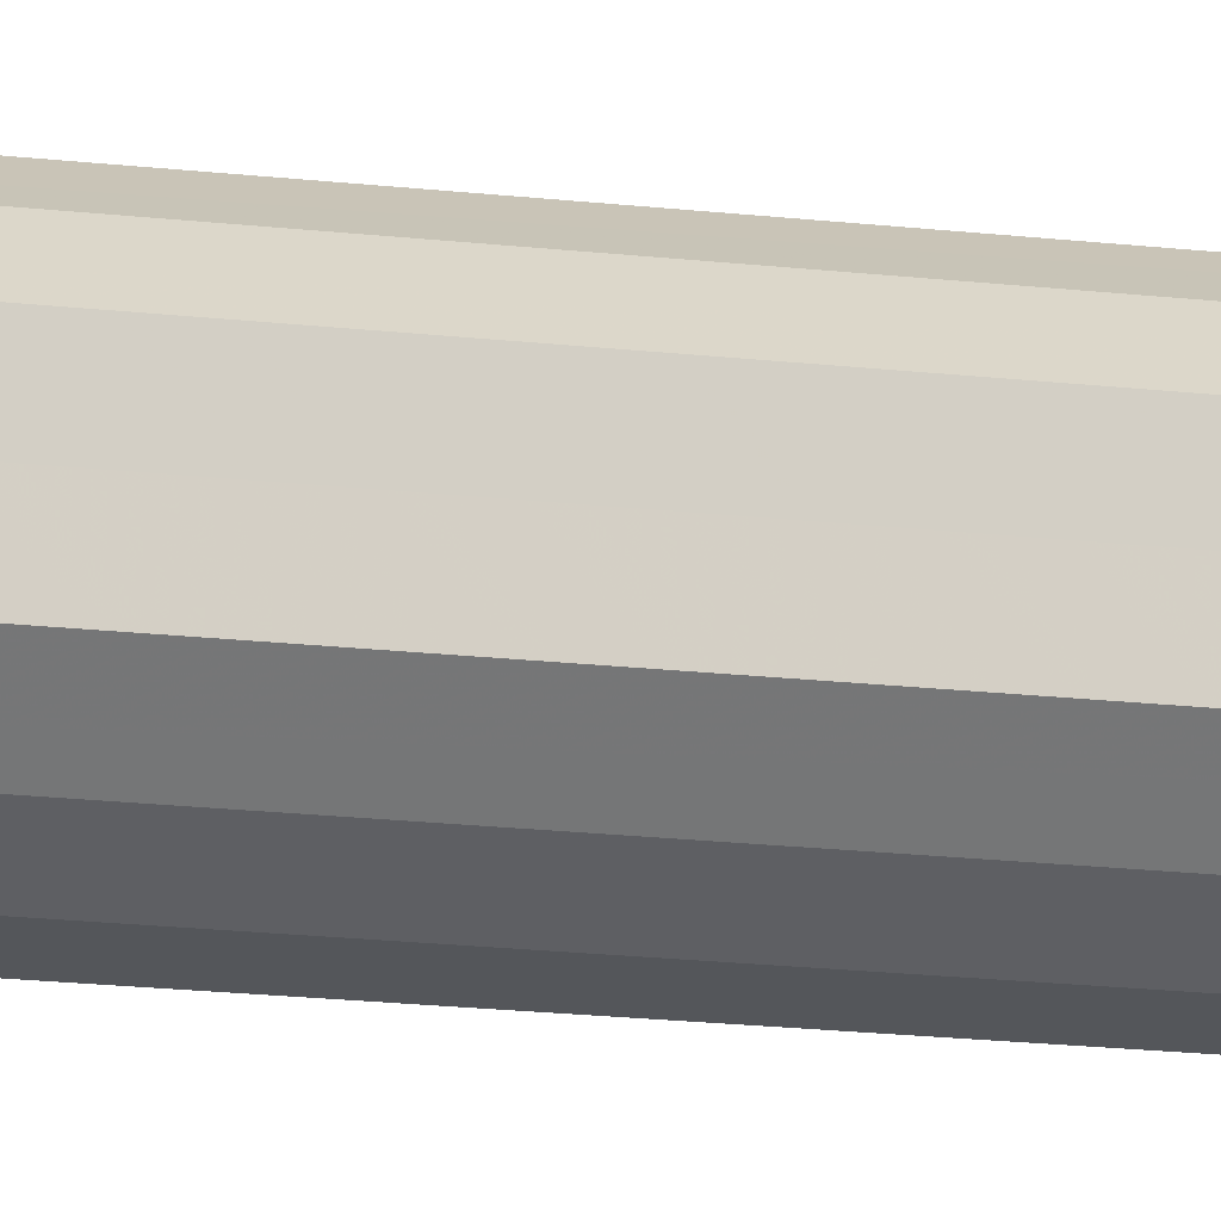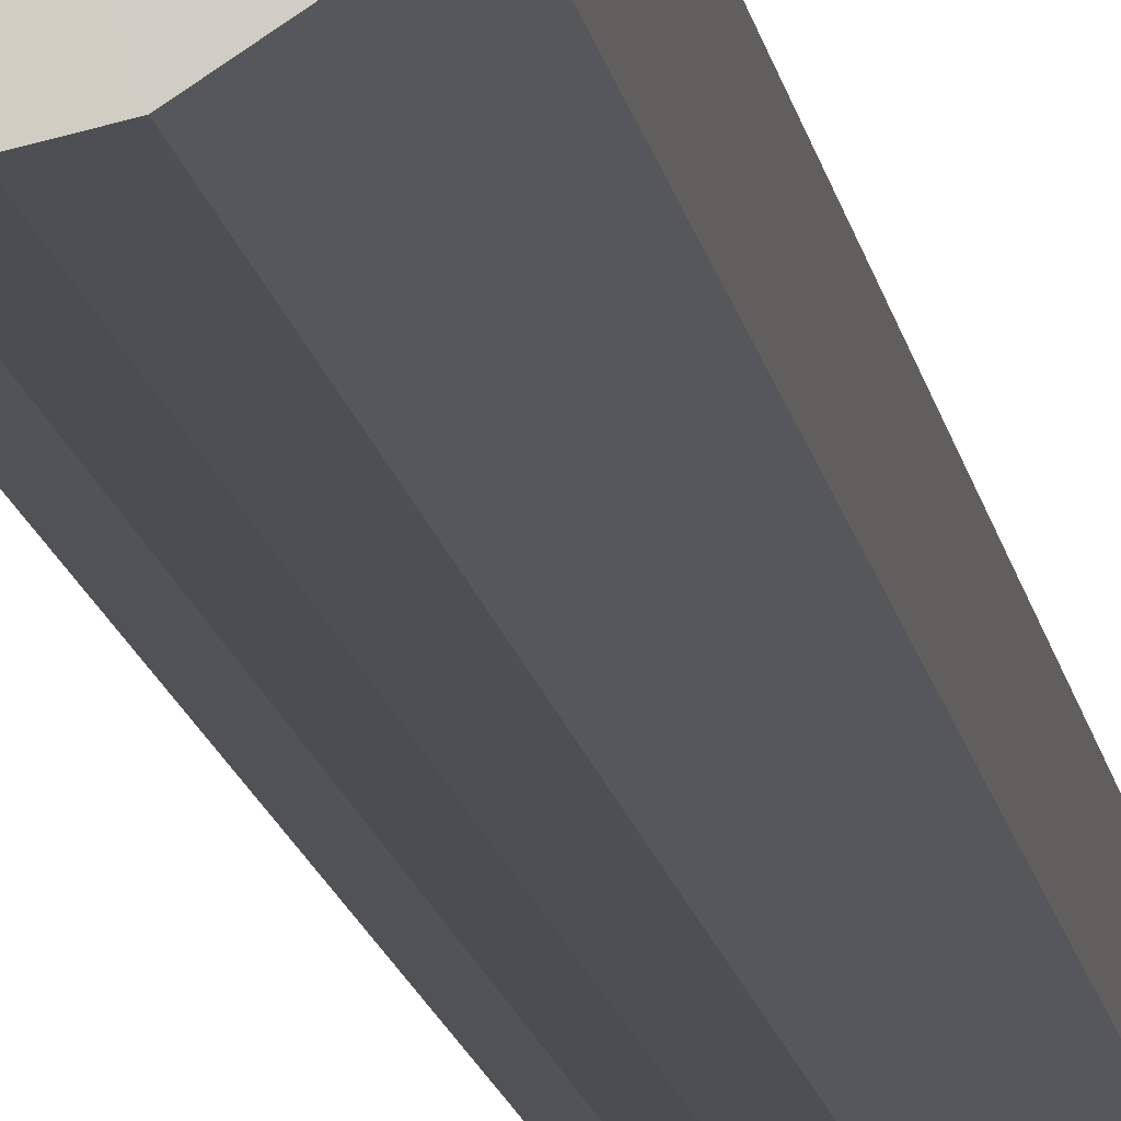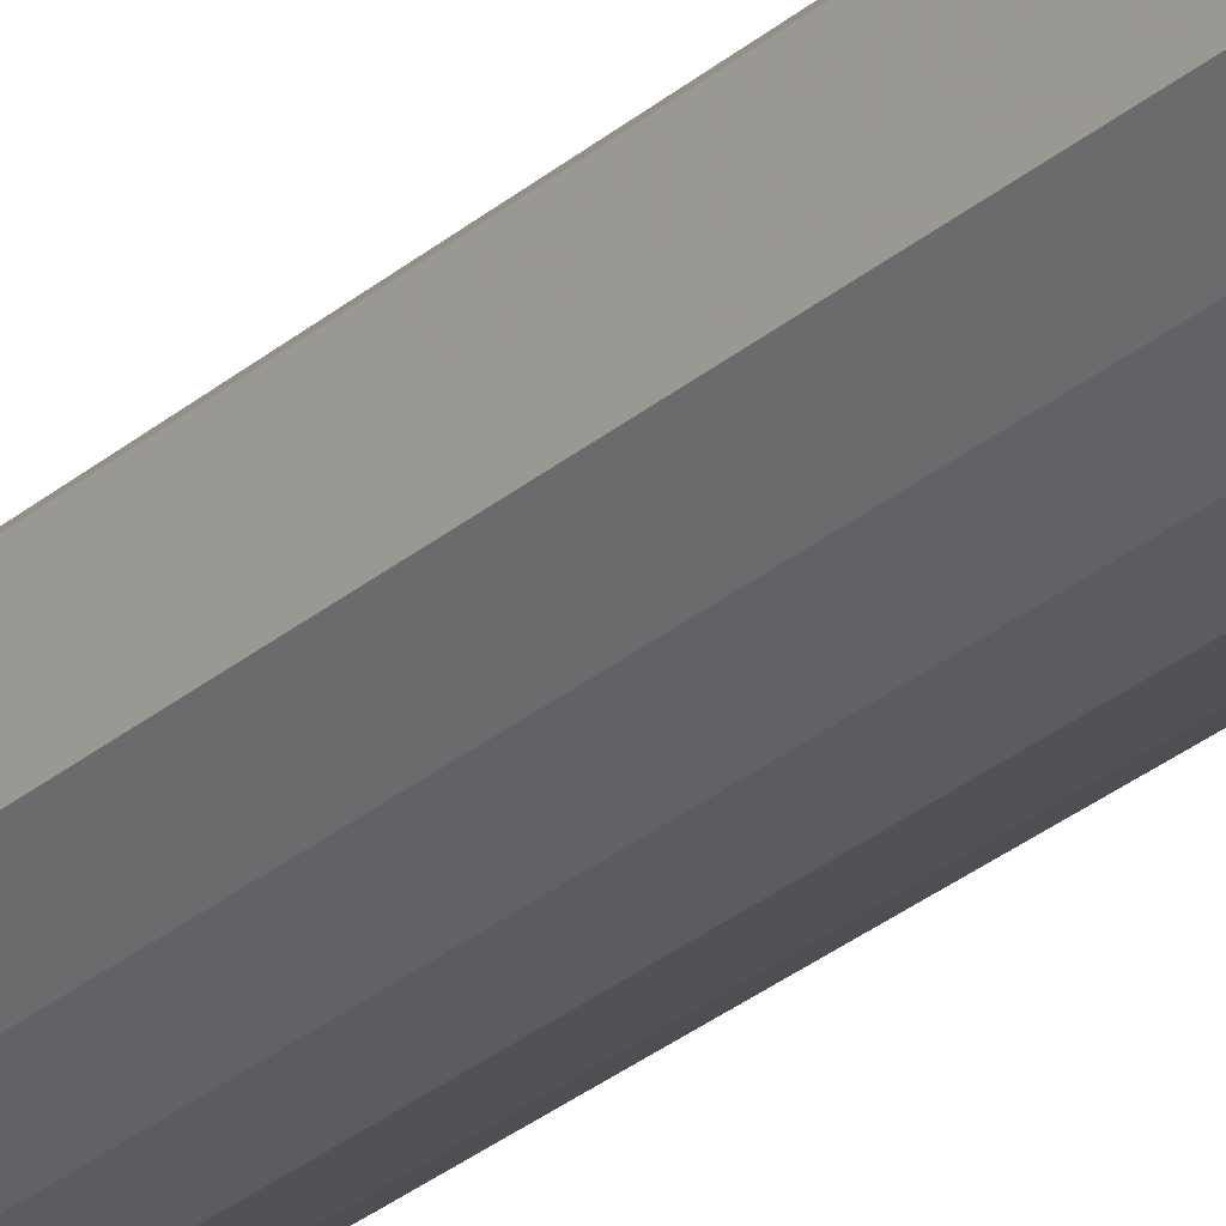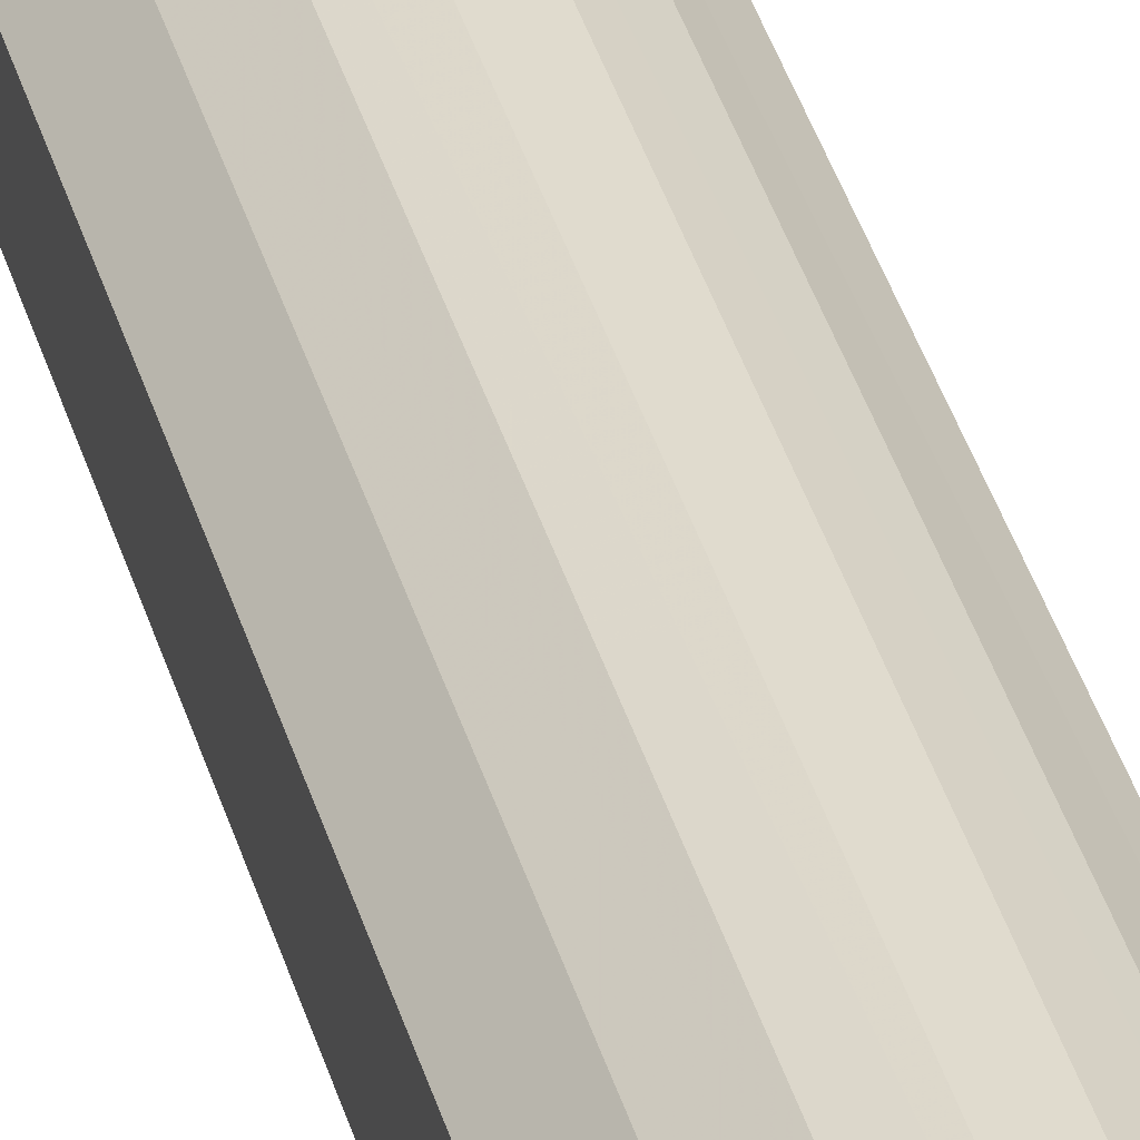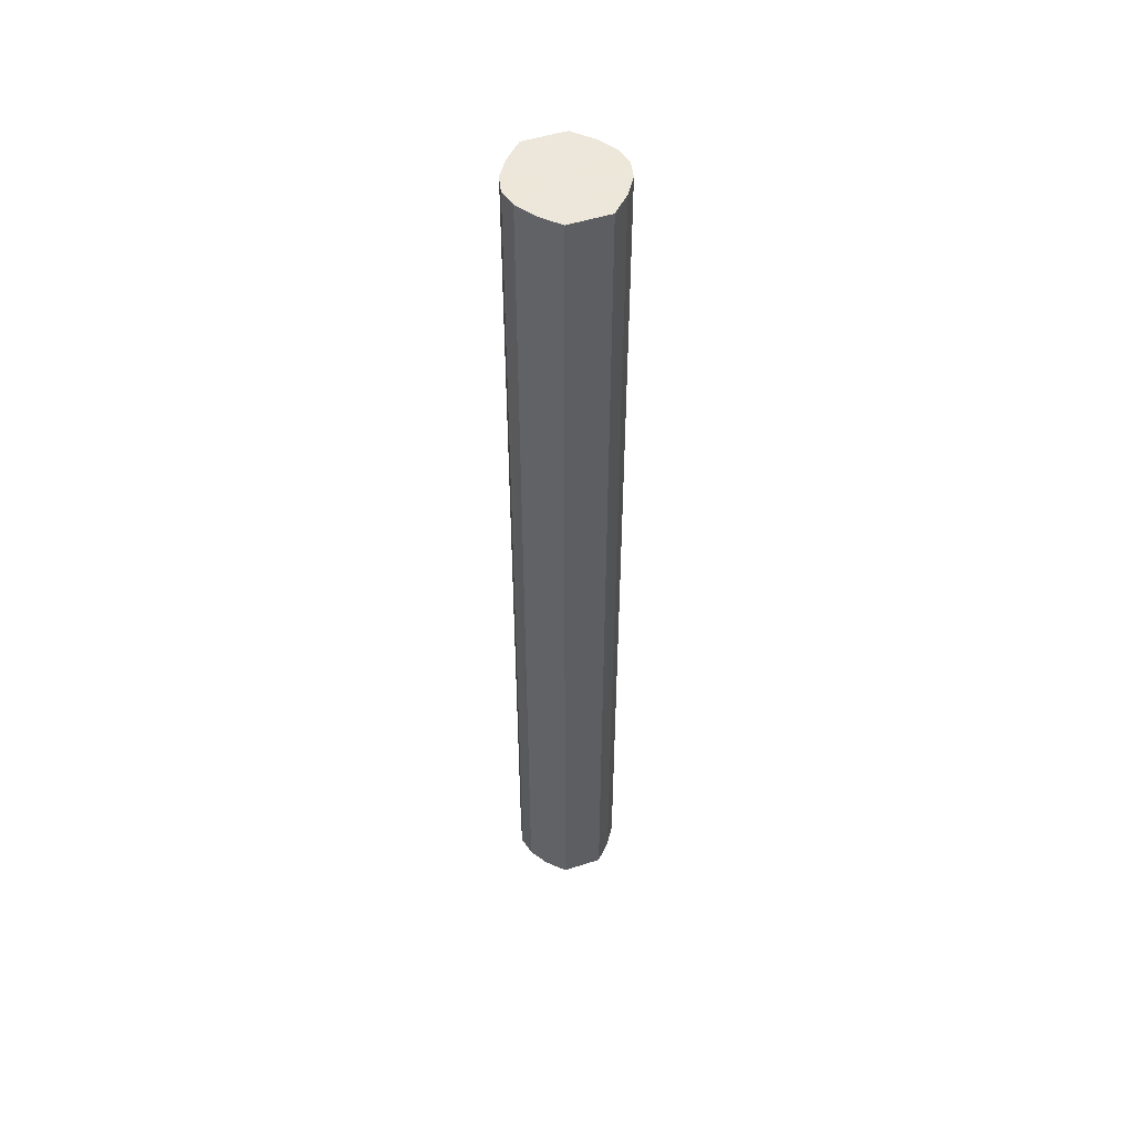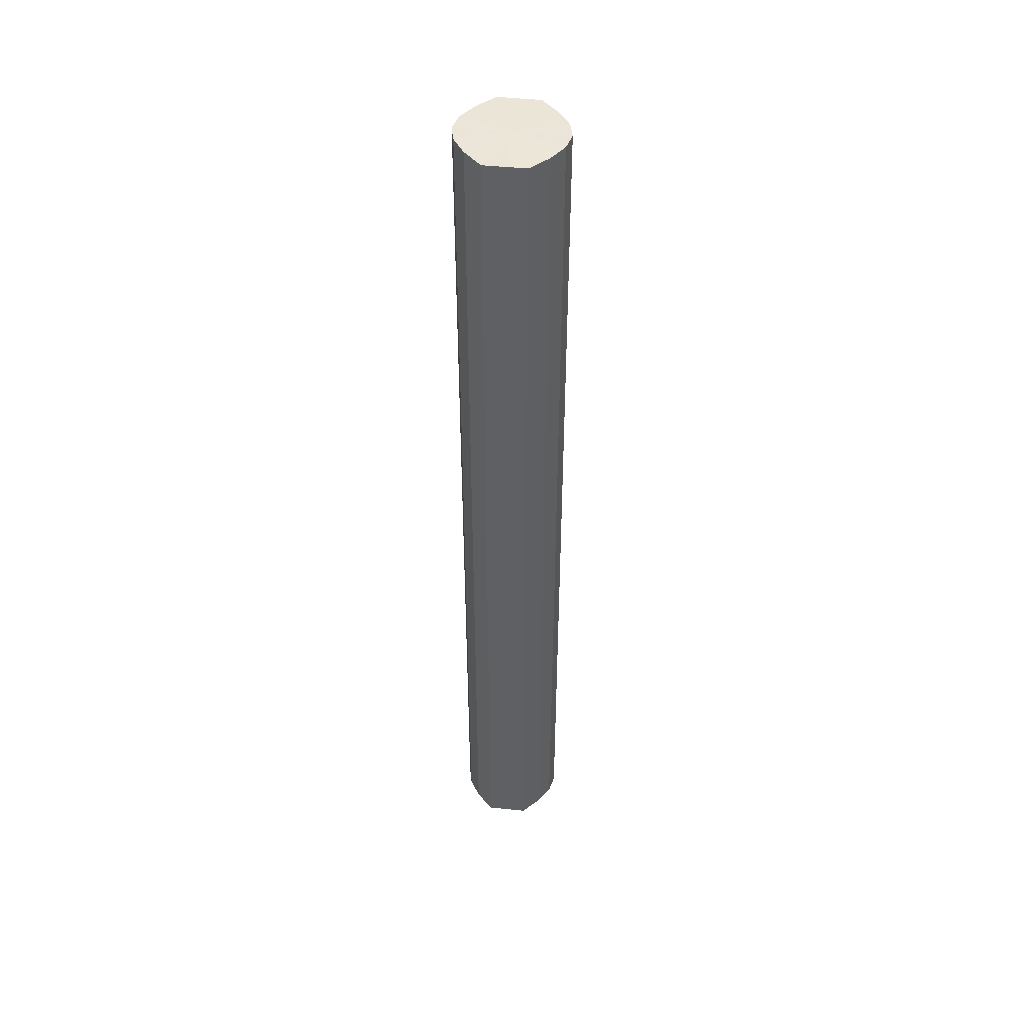
<metadata>
{"format":"obj","ext":"obj","renderer":"f3d","projection":"perspective","resolution":1024,"background":"white","views":[{"elev":-13.5,"azim":73.1,"up":"+Z"},{"elev":-11.5,"azim":-172.7,"up":"+Z"},{"elev":-27.6,"azim":142.6,"up":"+Z"},{"elev":36.4,"azim":165.3,"up":"+Z"},{"elev":50.7,"azim":70.6,"up":"+Y"},{"elev":45.9,"azim":96.9,"up":"+Y"}]}
</metadata>
<code>
o 3044
v 2211 1888 12.9
v 2211 1888 12.9
v 2211 1888 12.9
v 2211 1888 12.91
v 2211 1888 12.9
v 2211 1888 12.9
v 2211 1888 12.9
v 2211 1888 12.92
v 2211 1888 12.91
v 2211 1888 12.91
v 2211 1888 12.91
v 2211 1888 12.93
v 2211 1888 12.92
v 2211 1888 12.92
v 2211 1888 12.92
v 2211 1888 12.94
v 2211 1888 12.93
v 2211 1888 12.93
v 2211 1888 12.93
v 2211 1888 12.95
v 2211 1888 12.94
v 2211 1888 12.94
v 2211 1888 12.94
v 2211 1888 12.96
v 2211 1888 12.95
v 2211 1888 12.95
v 2211 1888 12.95
v 2211 1888 12.96
v 2211 1888 12.96
v 2211 1888 12.96
v 2211 1888 12.96
v 2211 1888 12.96
v 2211 1888 12.9
v 2211 1888 12.9
v 2211 1888 12.9
v 2211 1888 12.91
v 2211 1888 12.91
v 2211 1888 12.9
v 2211 1888 12.9
v 2211 1888 12.91
v 2211 1888 12.9
v 2211 1888 12.92
v 2211 1888 12.92
v 2211 1888 12.92
v 2211 1888 12.91
v 2211 1888 12.93
v 2211 1888 12.92
v 2211 1888 12.93
v 2211 1888 12.93
v 2211 1888 12.94
v 2211 1888 12.93
v 2211 1888 12.95
v 2211 1888 12.94
v 2211 1888 12.94
v 2211 1888 12.94
v 2211 1888 12.96
v 2211 1888 12.95
v 2211 1888 12.96
v 2211 1888 12.96
v 2211 1888 12.95
v 2211 1888 12.95
v 2211 1888 12.96
v 2211 1888 12.96
v 2211 1888 12.96
v 2211 1888 12.93
v 2211 1888 12.9
v 2211 1888 12.9
v 2211 1888 12.91
v 2211 1888 12.9
v 2211 1888 12.92
v 2211 1888 12.91
v 2211 1888 12.93
v 2211 1888 12.92
v 2211 1888 12.94
v 2211 1888 12.93
v 2211 1888 12.95
v 2211 1888 12.94
v 2211 1888 12.96
v 2211 1888 12.95
v 2211 1888 12.96
v 2211 1888 12.96
v 2211 1888 12.93
v 2211 1888 12.9
v 2211 1888 12.9
v 2211 1888 12.9
v 2211 1888 12.91
v 2211 1888 12.91
v 2211 1888 12.92
v 2211 1888 12.92
v 2211 1888 12.93
v 2211 1888 12.93
v 2211 1888 12.94
v 2211 1888 12.94
v 2211 1888 12.95
v 2211 1888 12.95
v 2211 1888 12.96
v 2211 1888 12.96
v 2211 1888 12.96
f 1 2 3
f 2 4 5
f 6 1 7
f 4 8 9
f 10 6 11
f 8 12 13
f 14 10 15
f 12 16 17
f 18 14 19
f 16 20 21
f 22 18 23
f 20 24 25
f 26 22 27
f 24 28 29
f 30 26 31
f 28 30 32
f 33 34 35
f 35 36 37
f 38 39 33
f 40 41 38
f 37 42 43
f 44 45 40
f 46 47 44
f 43 48 49
f 50 51 46
f 52 53 50
f 49 54 55
f 56 57 52
f 58 59 56
f 55 60 61
f 62 63 58
f 61 64 62
f 65 66 67
f 65 68 66
f 65 67 69
f 65 70 68
f 65 69 71
f 65 72 70
f 65 71 73
f 65 74 72
f 65 73 75
f 65 76 74
f 65 75 77
f 65 78 76
f 65 77 79
f 65 80 78
f 65 79 81
f 65 81 80
f 82 83 84
f 82 85 83
f 82 84 86
f 82 87 85
f 82 86 88
f 82 89 87
f 82 88 90
f 82 91 89
f 82 90 92
f 82 93 91
f 82 92 94
f 82 95 93
f 82 94 96
f 82 97 95
f 82 96 98
f 82 98 97

</code>
